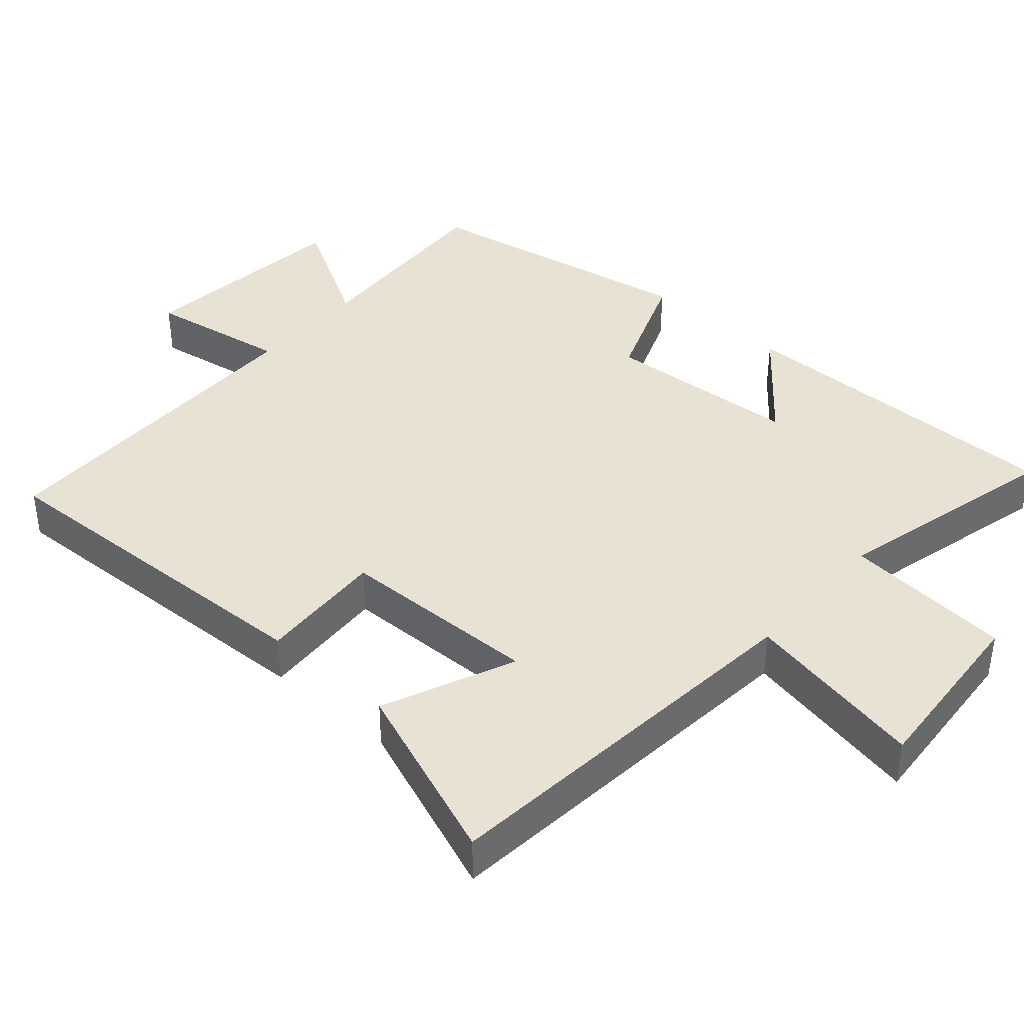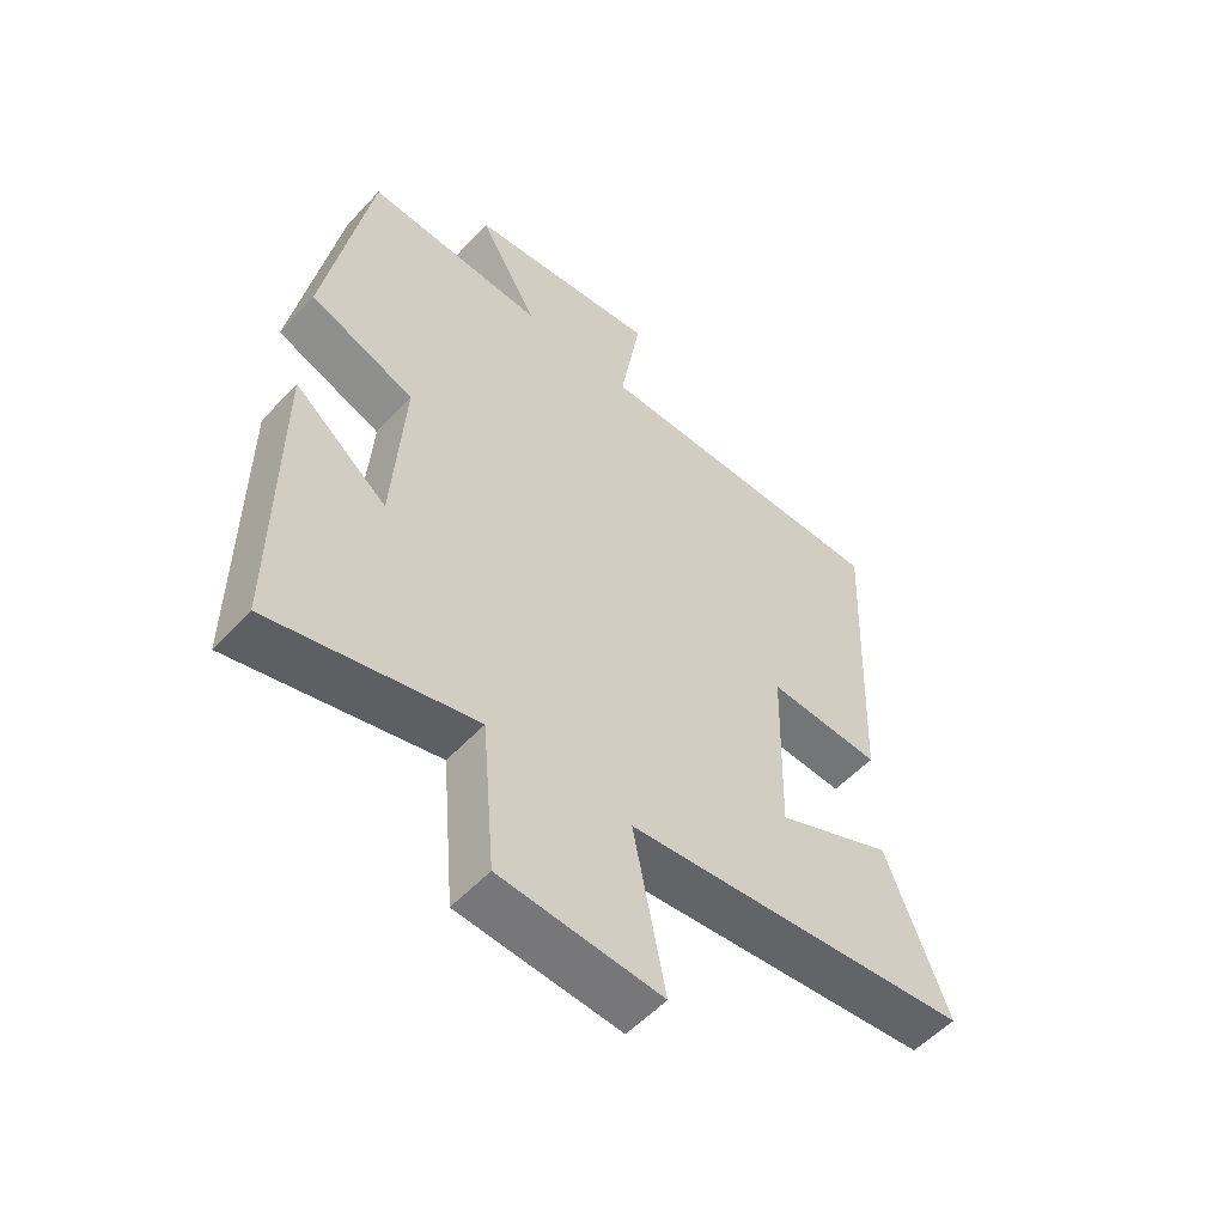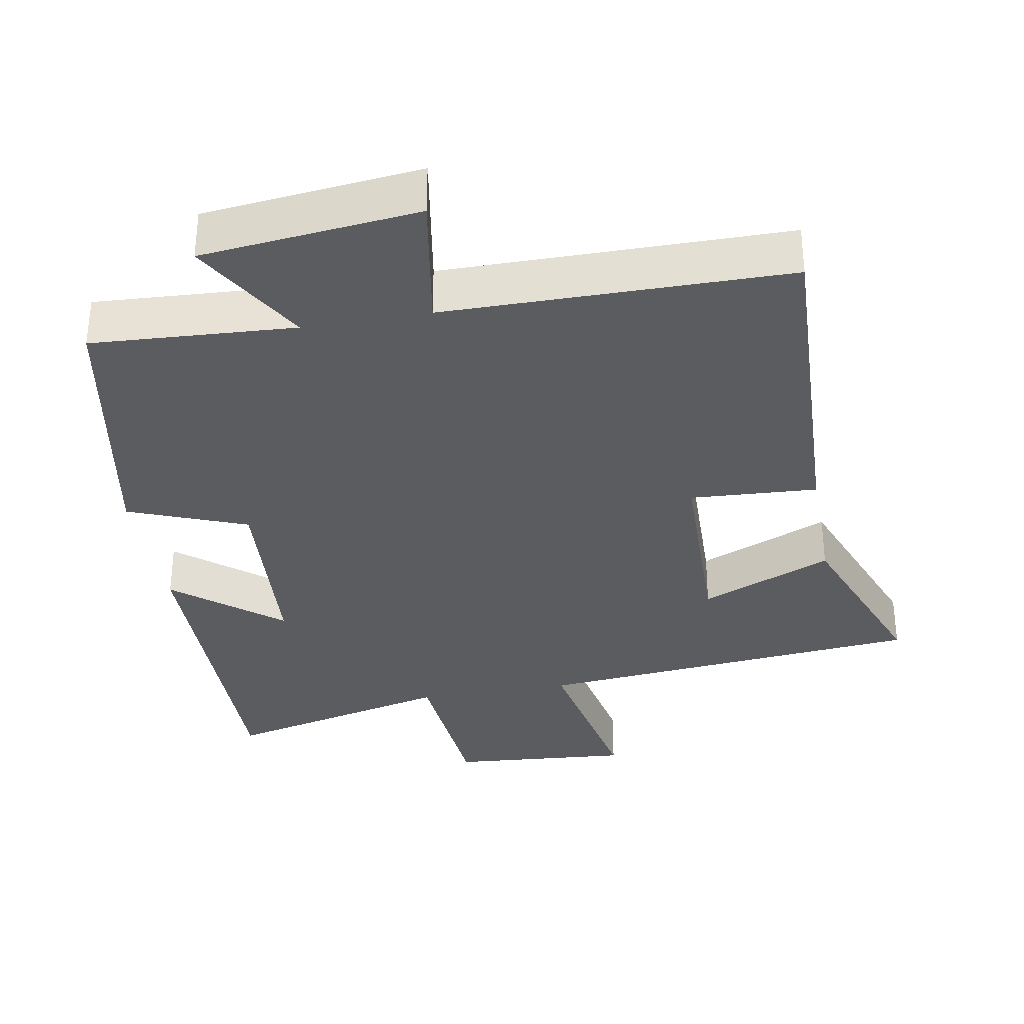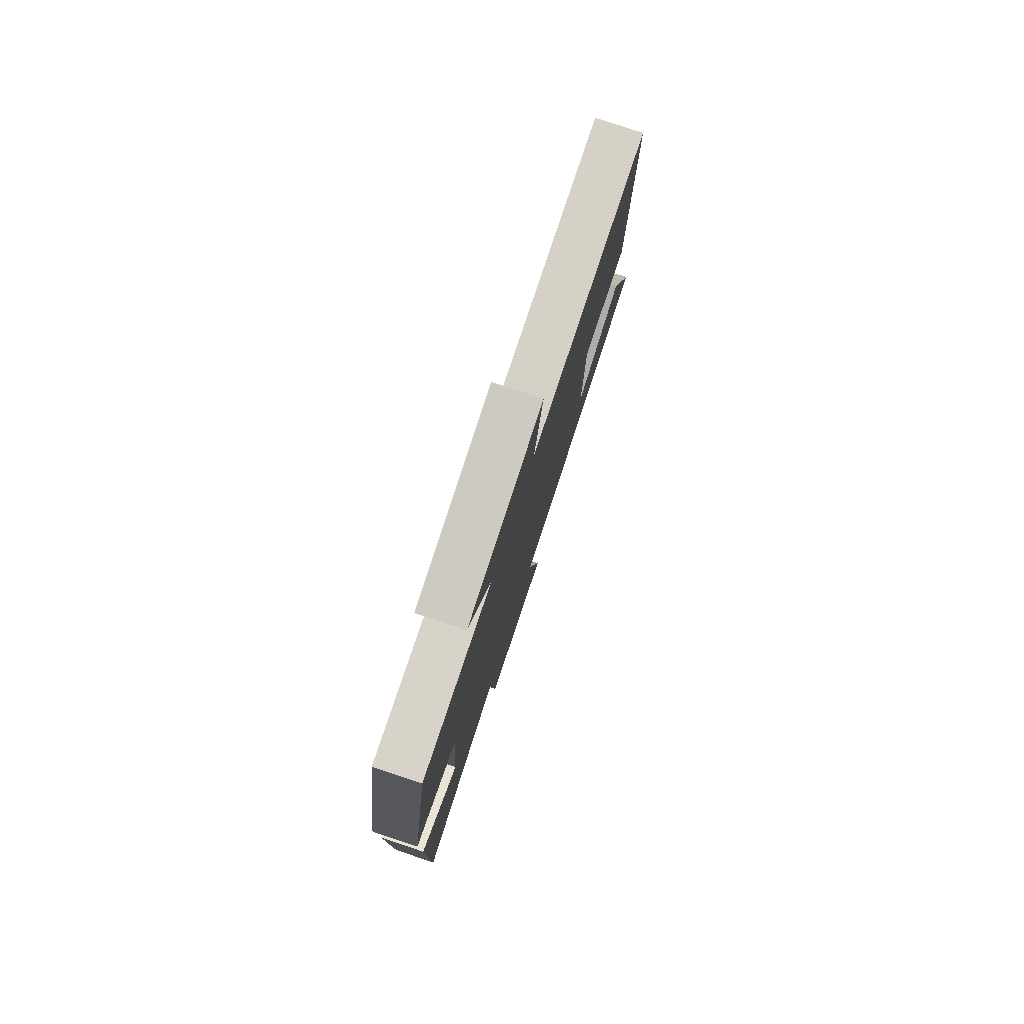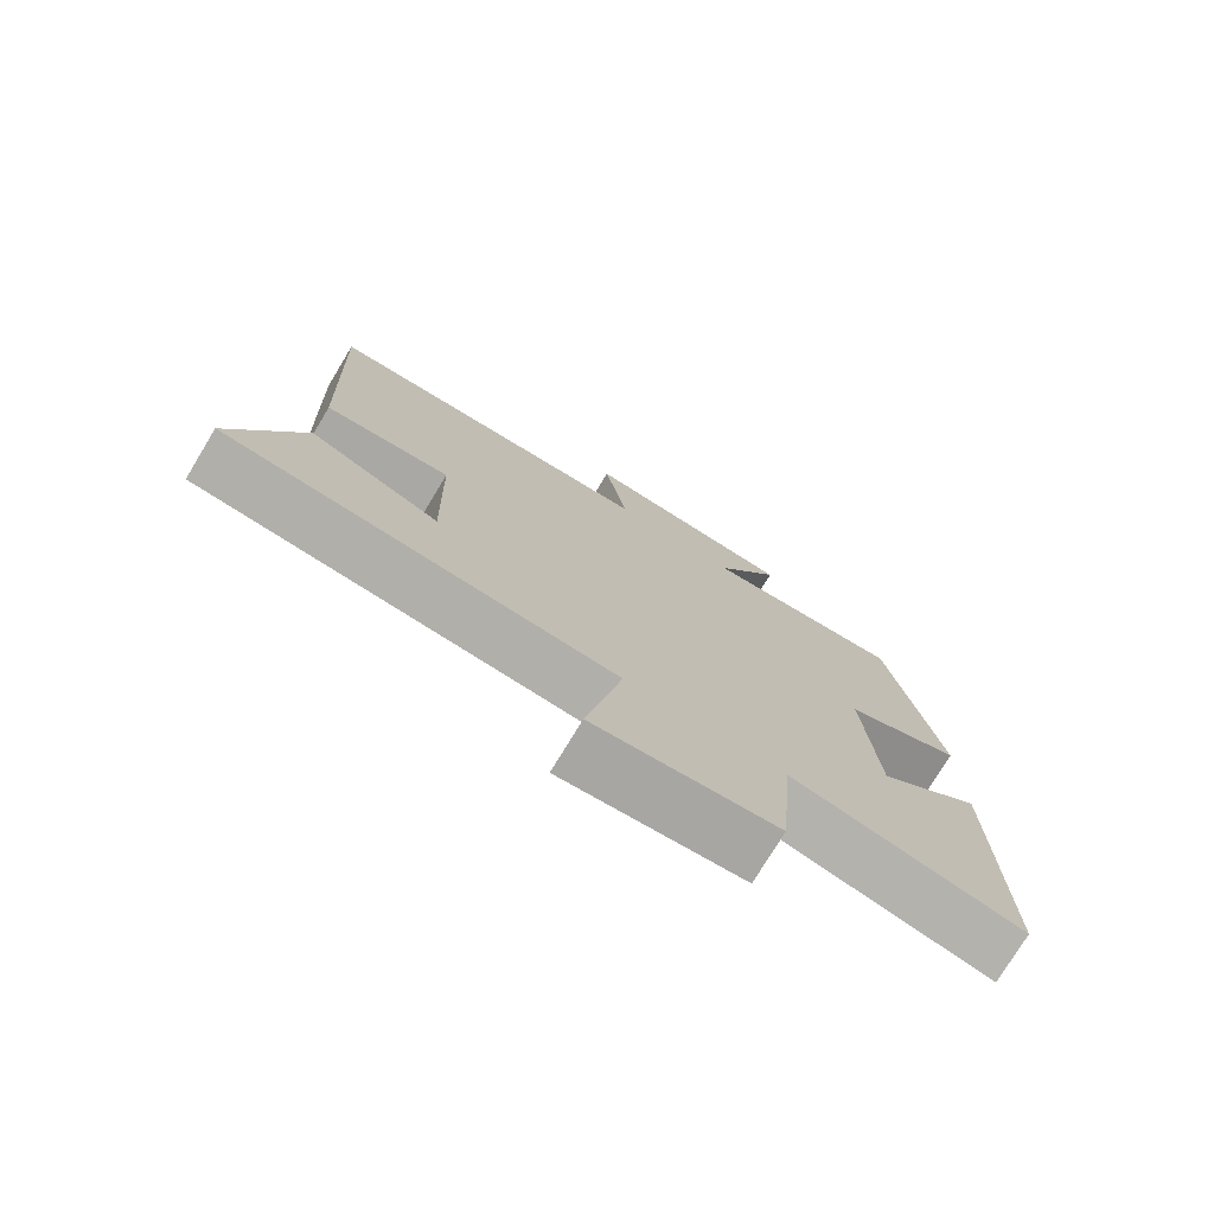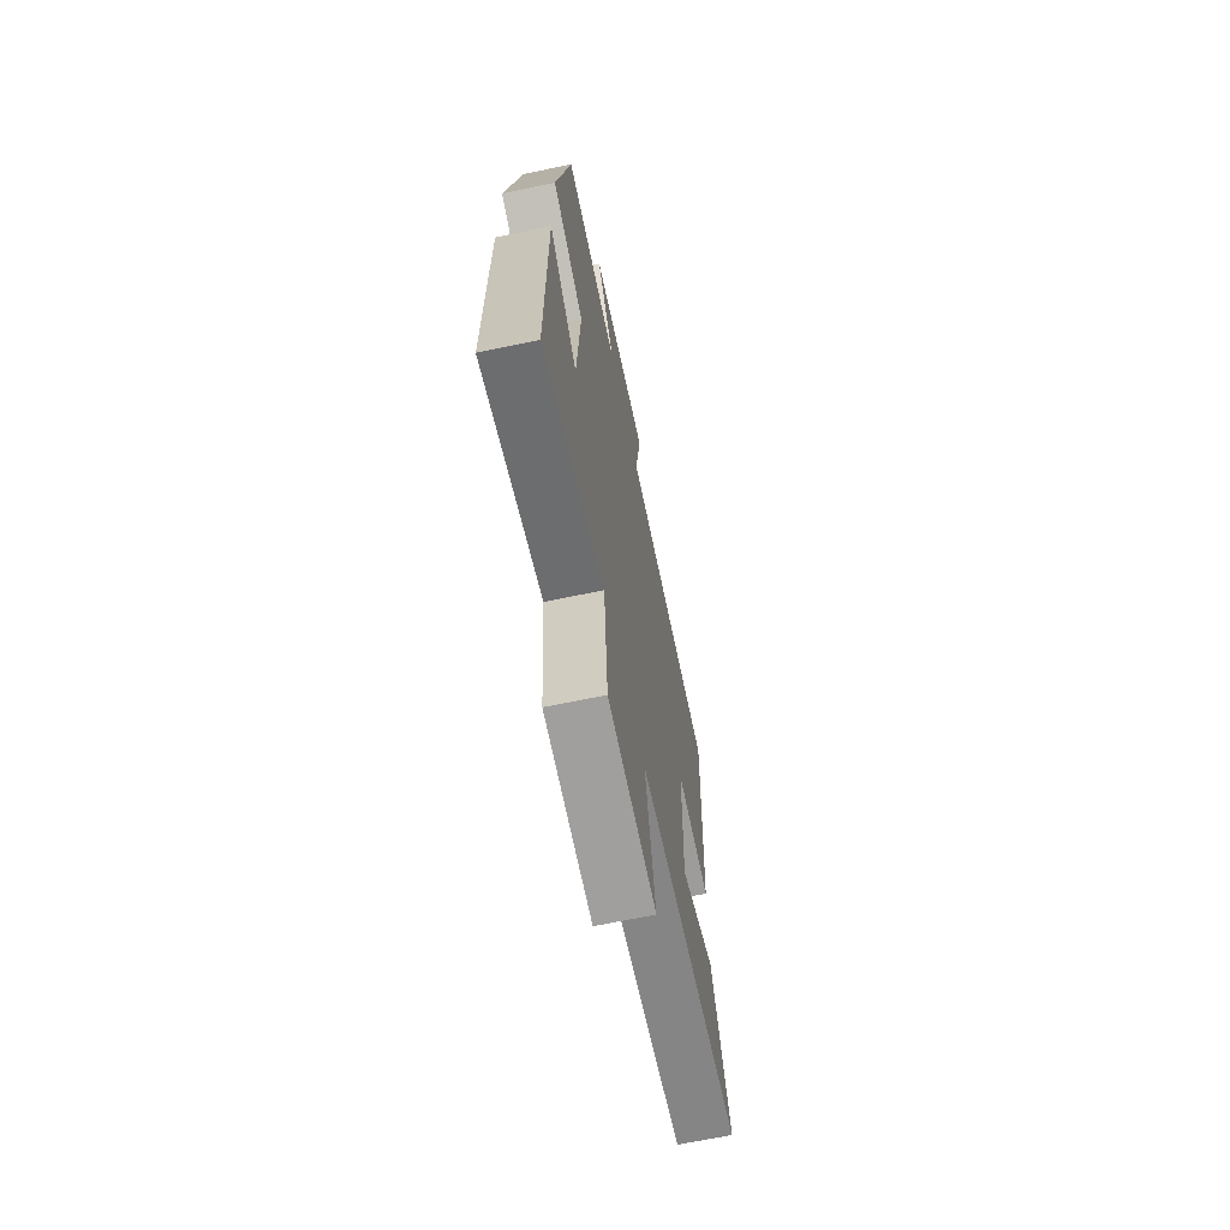
<metadata>
{"format":"obj","ext":"obj","renderer":"f3d","projection":"perspective","resolution":1024,"background":"white","views":[{"elev":40.0,"azim":131.3,"up":"+Y"},{"elev":-54.6,"azim":-41.8,"up":"+Z"},{"elev":-33.7,"azim":10.0,"up":"+Y"},{"elev":79.4,"azim":-71.6,"up":"+Z"},{"elev":-76.2,"azim":148.8,"up":"+Z"},{"elev":-67.1,"azim":-78.2,"up":"+Z"}]}
</metadata>
<code>
v 0.598 0.07 -0.447
v 0.047 0.07 -0.5
v 0.098 0.07 -0.758
v -0.158 0.07 -0.738
v -0.179 0.07 -0.5
v -0.503 0.07 -0.579
v -0.5 0.07 -0.099
v -0.351 0.07 -0.22
v -0.333 0.07 0.056
v -0.5 0.07 0.121
v -0.429 0.07 0.516
v -0.142 0.07 0.5
v -0.237 0.07 0.664
v 0.069 0.07 0.698
v 0.036 0.07 0.5
v 0.519 0.07 0.499
v 0.5 0.07 0.003
v 0.32 0.07 0.013
v 0.314 0.07 -0.271
v 0.5 0.07 -0.191
v 0.598 0 -0.447
v 0.047 0 -0.5
v 0.098 0 -0.758
v -0.158 0 -0.738
v -0.179 0 -0.5
v -0.503 0 -0.579
v -0.5 0 -0.099
v -0.351 0 -0.22
v -0.333 0 0.056
v -0.5 0 0.121
v -0.429 0 0.516
v -0.142 0 0.5
v -0.237 0 0.664
v 0.069 0 0.698
v 0.036 0 0.5
v 0.519 0 0.499
v 0.5 0 0.003
v 0.32 0 0.013
v 0.314 0 -0.271
v 0.5 0 -0.191
f 19 20 1 2
f 18 19 2
f 15 16 17 18
f 15 18 2
f 12 13 14 15
f 12 15 2
f 9 10 11 12
f 8 9 12 2
f 5 6 7 8
f 5 8 2 3
f 3 4 5
f 22 21 40 39
f 22 39 38
f 38 37 36 35
f 22 38 35
f 35 34 33 32
f 22 35 32
f 32 31 30 29
f 22 32 29 28
f 28 27 26 25
f 23 22 28 25
f 25 24 23
f 1 21 22 2
f 2 22 23 3
f 3 23 24 4
f 4 24 25 5
f 5 25 26 6
f 6 26 27 7
f 7 27 28 8
f 8 28 29 9
f 9 29 30 10
f 10 30 31 11
f 11 31 32 12
f 12 32 33 13
f 13 33 34 14
f 14 34 35 15
f 15 35 36 16
f 16 36 37 17
f 17 37 38 18
f 18 38 39 19
f 19 39 40 20
f 20 40 21 1

</code>
